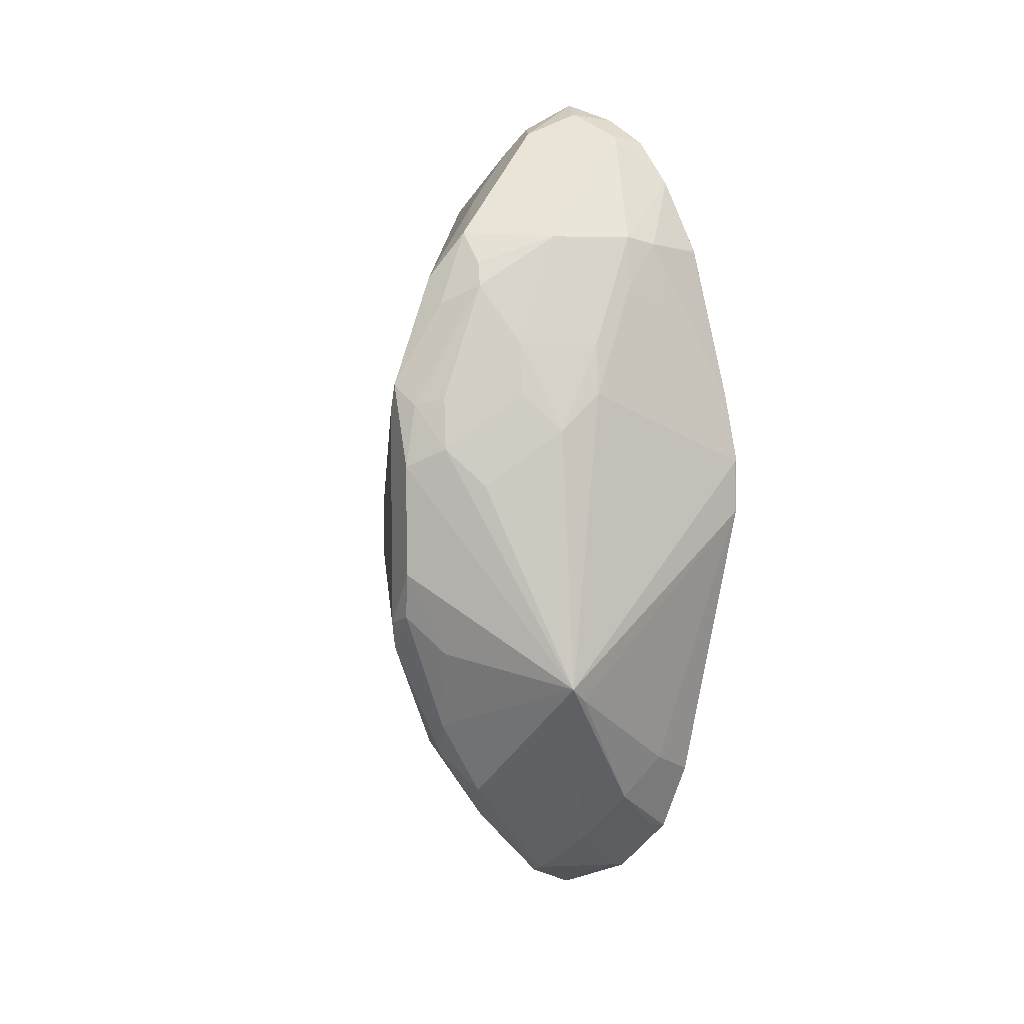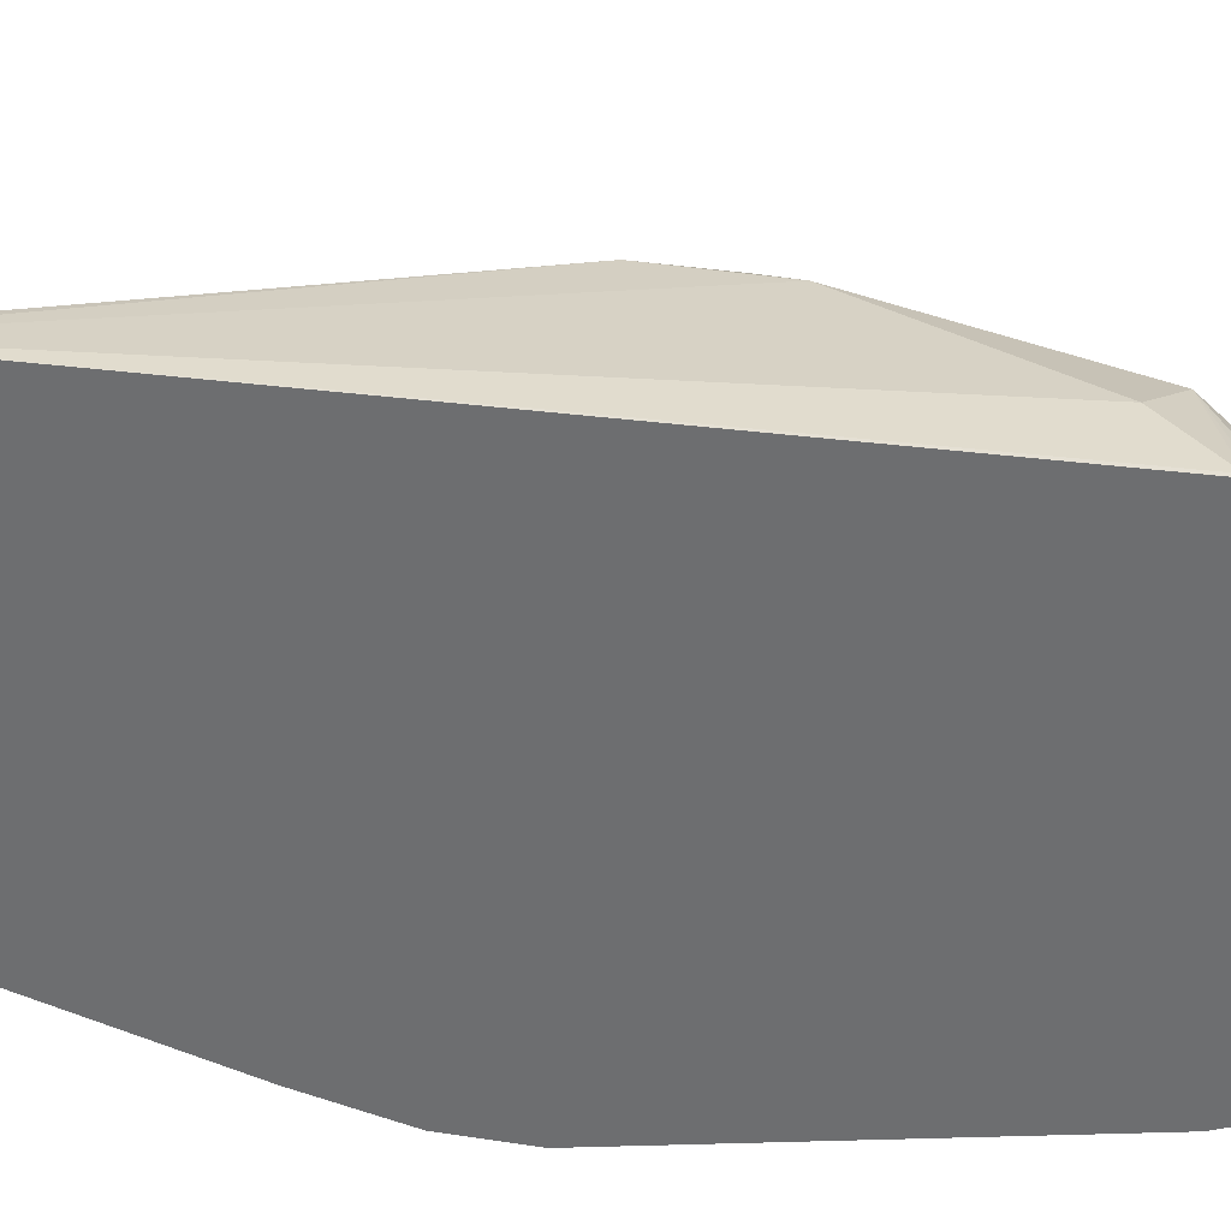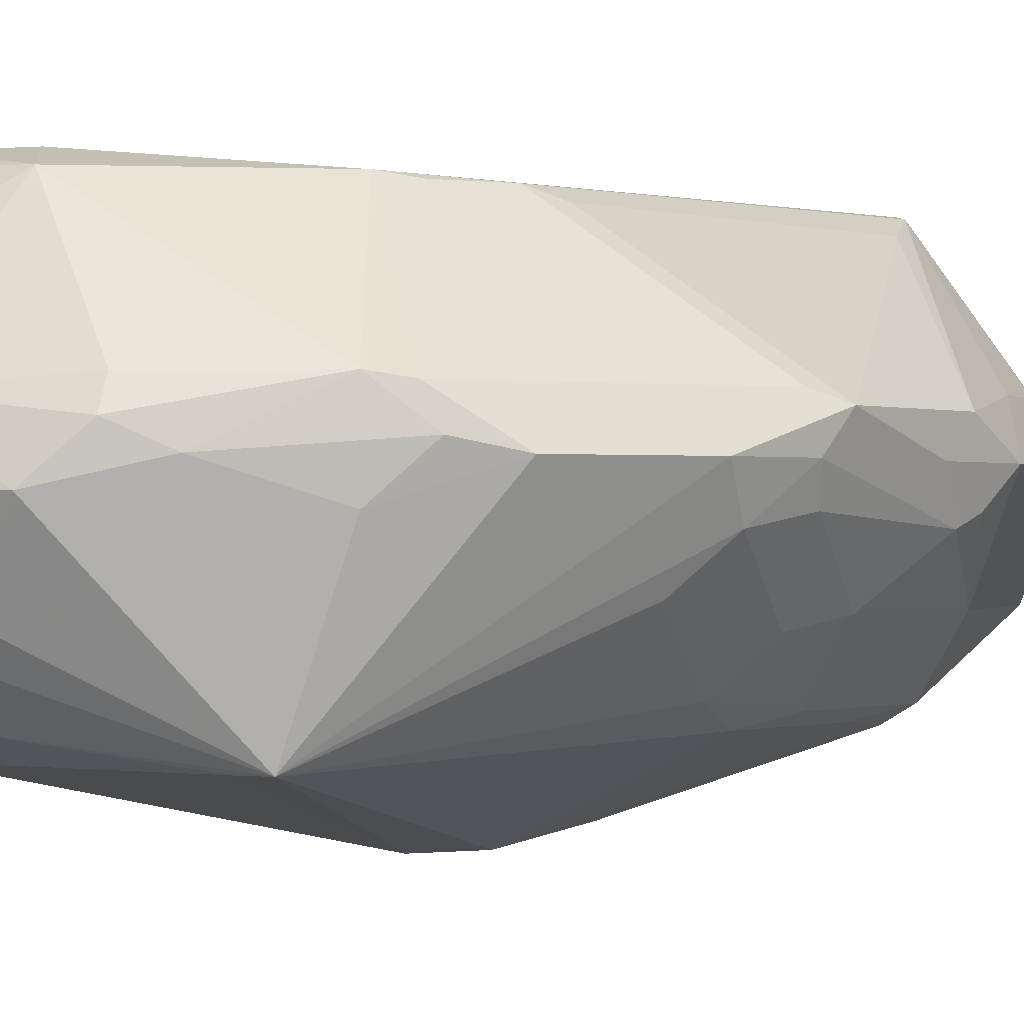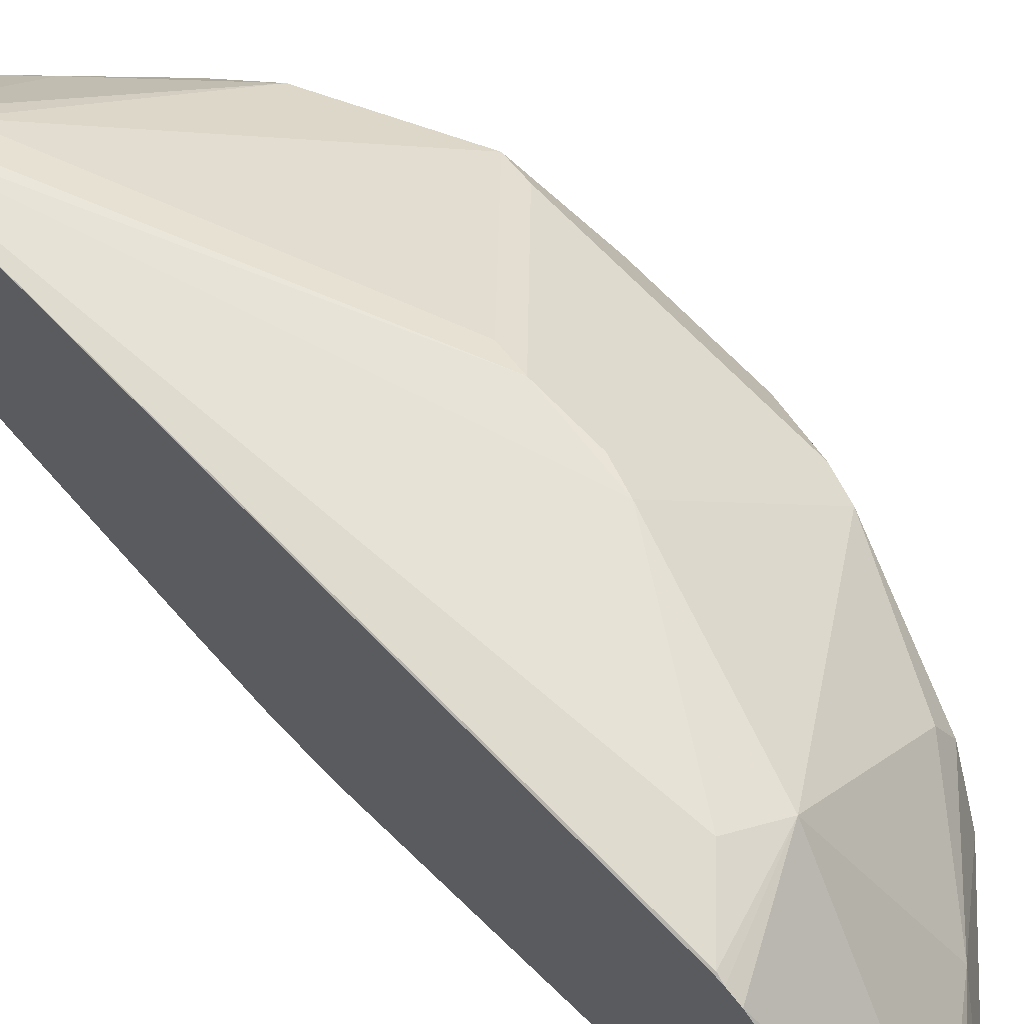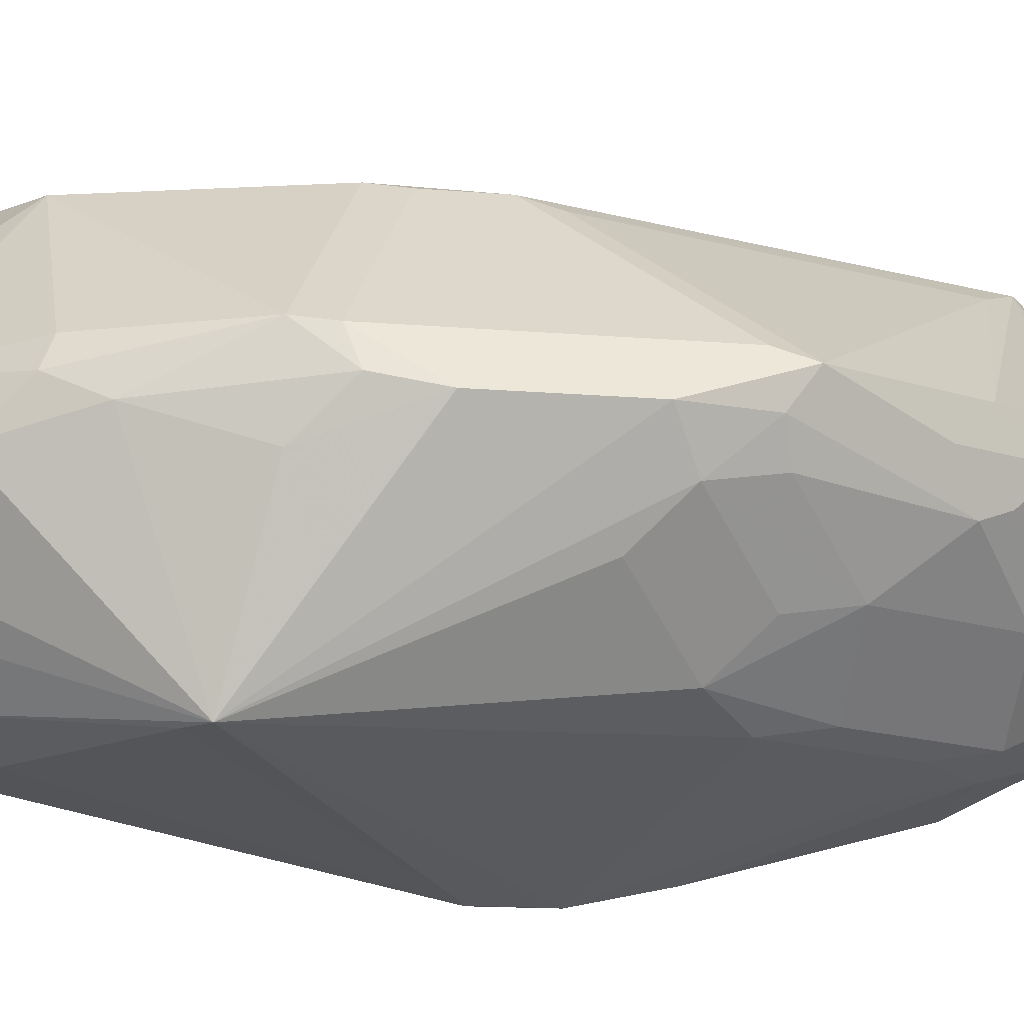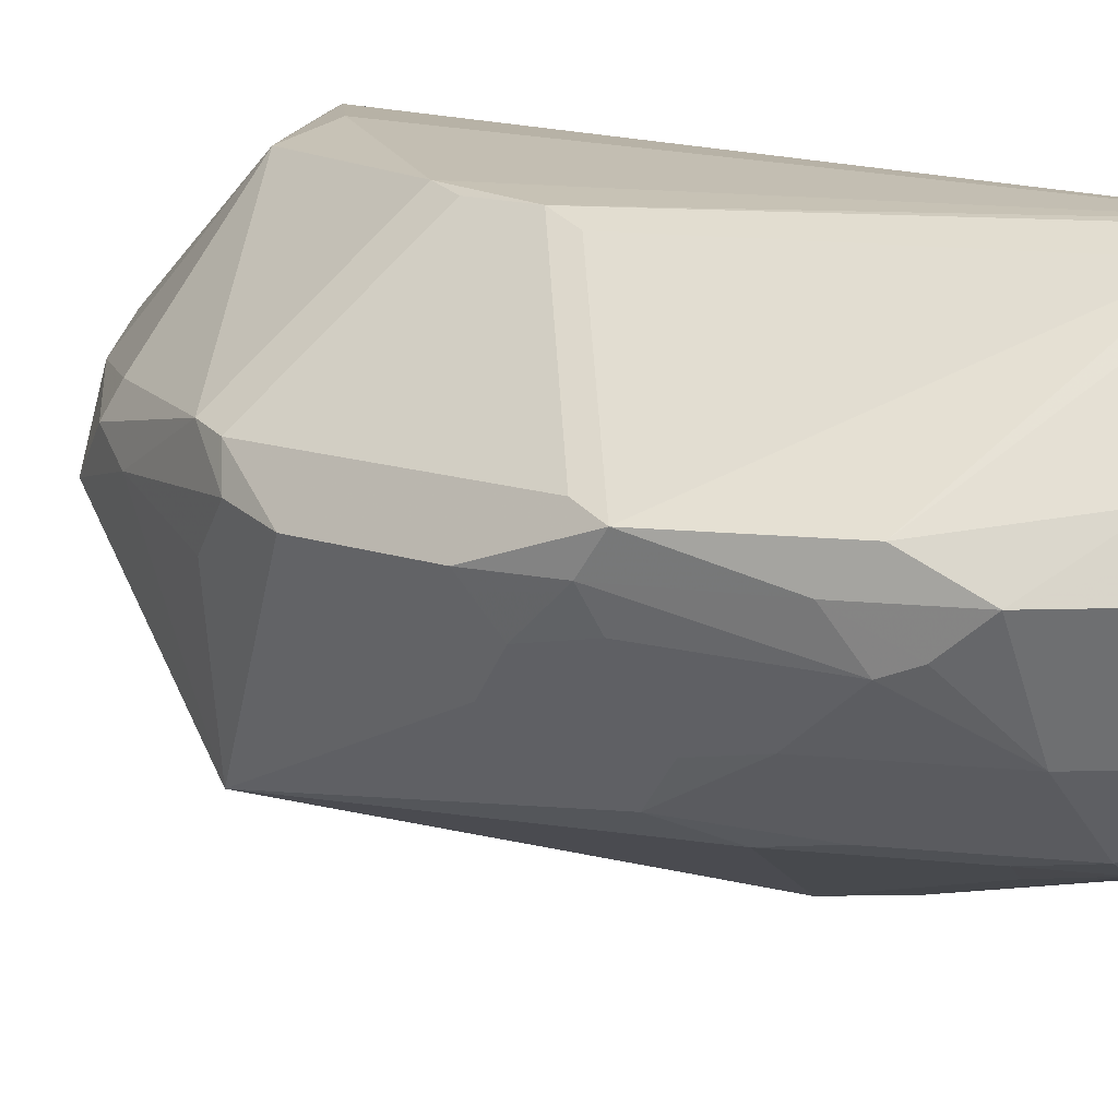
<metadata>
{"format":"obj","ext":"obj","renderer":"f3d","projection":"perspective","resolution":1024,"background":"white","views":[{"elev":5.6,"azim":-52.0,"up":"+Z"},{"elev":33.7,"azim":102.1,"up":"+Y"},{"elev":-0.4,"azim":-116.4,"up":"+Y"},{"elev":69.9,"azim":136.0,"up":"+Y"},{"elev":-13.7,"azim":-101.3,"up":"+Y"},{"elev":12.4,"azim":-49.0,"up":"+Y"}]}
</metadata>
<code>
v -0.05659 0.8583 -0.05658
v 0.03888 0.8596 0.2264
v 0.007063 0.8677 -0.158
v 0.03771 0.8677 -0.1886
v 0.03888 0.8671 -0.1888
v 0.03888 0.6891 0.2702
v 0.03888 0.7545 0.3024
v 0.03888 0.7828 0.287
v 0.03888 0.8543 0.2342
v 0.009435 0.7734 0.2829
v 0.03888 0.8576 0.2313
v 0.033 0.8582 0.2264
v -0.06286 0.8551 -6.24e-06
v -0.06286 0.8551 -0.03773
v -0.1383 0.7797 0.07547
v -0.1383 0.7797 -0.07545
v -0.132 0.7828 -0.09431
v -0.1446 0.7608 -0.06916
v -0.1509 0.7545 -0.03773
v -0.1509 0.7545 0.03773
v -0.1415 0.7734 0.0943
v -0.06602 0.8488 0.01887
v 0.009431 0.8488 0.2075
v -0.1037 0.7734 0.1698
v -0.1132 0.7545 0.1509
v -0.08803 0.7545 0.2012
v -0.09431 0.7357 0.1792
v -0.1006 0.7294 0.1635
v -0.05658 0.6979 0.1981
v -0.09431 0.6979 0.1226
v -0.132 0.7356 0.08488
v -0.1415 0.7545 0.08017
v -0.1383 0.7294 0.05031
v -0.1033 0.645 -0.1132
v -0.132 0.7357 -0.09431
v -0.1132 0.7545 -0.1509
v -0.08802 0.742 -0.2012
v -0.1006 0.7671 -0.1761
v -0.0943 0.7828 -0.1698
v -0.04313 0.7761 -0.2344
v -0.01887 0.8582 -0.1698
v 0.03888 0.8659 -0.1937
v 0.03888 0.8618 -0.202
v 0.03888 0.7815 -0.2879
v 0.01885 0.7828 -0.2829
v 0.01257 0.7671 -0.2892
v -0.01258 0.742 -0.2766
v 0.03771 0.7545 -0.3018
v 0.02514 0.7042 -0.2766
v 0.03888 0.7543 -0.302
v 0.03888 0.7553 -0.3021
v 0.03888 0.6416 0.1899
v 0.03888 0.6665 0.2395
v -1.385e-05 0.6508 0.1933
v -0.01888 0.6602 0.1981
v 0.01886 0.6979 0.2735
v 0.03888 0.7156 0.2879
v 0.01886 0.7356 0.2924
v 0.03888 0.7168 0.2885
v -0.01258 0.7545 0.2766
v -0.004722 0.7828 0.2641
v -0.04243 0.7828 0.2264
v -0.05658 0.6602 0.1226
v -0.02516 0.6539 0.1635
v -0.06287 0.6539 0.08802
v -0.08803 0.6665 0.06287
v -0.1006 0.6916 0.08802
v -0.1258 0.7042 0.02516
v 0.03772 0.6036 0.03773
v -1.385e-05 0.6413 0.1509
v 0.03888 0.6133 0.08436
v 0.03888 0.6036 0.03889
v 0.03772 0.6413 0.1886
v 0.03888 0.6035 0.0007624
v 0.03772 0.6036 0.0007624
v 0.03888 0.645 -0.1948
v 0.03888 0.6638 -0.2417
v 0.003697 0.645 -0.1798
v -0.01887 0.6602 -0.2075
v -0.09019 0.645 -0.123
v -0.01887 0.6979 -0.2452
v 0.02514 0.6665 -0.2389
v 0.03888 0.7015 -0.2794
v -0.05658 0.6979 -0.2075
f 30 55 29
f 63 30 66
f 63 55 30
f 63 64 55
f 63 65 64
f 63 66 65
f 67 66 30
f 65 34 69
f 67 30 33
f 30 31 33
f 68 66 33
f 68 34 66
f 68 33 34
f 65 66 34
f 65 69 64
f 56 29 55
f 67 33 66
f 56 26 29
f 57 58 56
f 26 62 24
f 53 56 55
f 53 6 56
f 57 56 6
f 70 64 69
f 57 59 58
f 57 6 59
f 59 6 7
f 59 7 58
f 24 62 12
f 60 58 7
f 60 26 56
f 60 61 26
f 60 10 61
f 60 7 10
f 10 7 8
f 61 10 12
f 61 12 62
f 61 62 26
f 60 56 58
f 70 54 64
f 78 76 75
f 70 69 71
f 49 83 77
f 49 50 83
f 50 51 83
f 83 51 77
f 77 51 74
f 52 74 51
f 82 77 79
f 49 81 47
f 47 81 37
f 40 47 37
f 40 37 38
f 84 37 81
f 84 34 37
f 84 81 34
f 64 54 55
f 26 27 29
f 53 55 54
f 49 77 82
f 70 71 54
f 49 82 79
f 81 79 34
f 71 69 72
f 71 72 52
f 73 71 52
f 73 54 71
f 73 52 54
f 72 74 52
f 72 69 74
f 75 74 69
f 76 74 75
f 76 77 74
f 78 77 76
f 78 79 77
f 78 80 79
f 78 75 80
f 75 34 80
f 75 69 34
f 80 34 79
f 49 79 81
f 53 54 52
f 25 24 21
f 6 52 5
f 16 19 20
f 15 16 20
f 15 20 21
f 15 21 22
f 15 22 13
f 22 12 13
f 23 12 22
f 16 18 19
f 23 21 24
f 53 52 6
f 25 26 24
f 25 27 26
f 28 27 25
f 28 29 27
f 28 30 29
f 28 31 30
f 23 22 21
f 16 17 18
f 16 1 17
f 14 1 16
f 2 3 1
f 2 4 3
f 2 5 4
f 2 6 5
f 2 7 6
f 2 8 7
f 9 8 2
f 9 10 8
f 11 10 9
f 11 12 10
f 11 2 12
f 11 9 2
f 2 13 12
f 2 1 13
f 14 13 1
f 14 15 13
f 14 16 15
f 32 31 28
f 32 33 31
f 23 24 12
f 32 21 20
f 42 5 43
f 42 4 5
f 43 5 44
f 43 44 45
f 43 45 41
f 40 41 45
f 46 40 45
f 46 47 40
f 32 20 33
f 48 49 47
f 48 50 49
f 48 51 50
f 48 46 51
f 46 45 51
f 44 51 45
f 44 5 51
f 5 52 51
f 42 43 41
f 42 41 4
f 48 47 46
f 41 1 3
f 4 41 3
f 32 25 21
f 32 28 25
f 20 34 33
f 20 19 34
f 36 34 35
f 36 37 34
f 36 38 37
f 36 17 38
f 35 34 19
f 36 35 18
f 18 35 19
f 39 38 17
f 39 40 38
f 39 41 40
f 39 17 41
f 36 18 17
f 17 1 41

</code>
